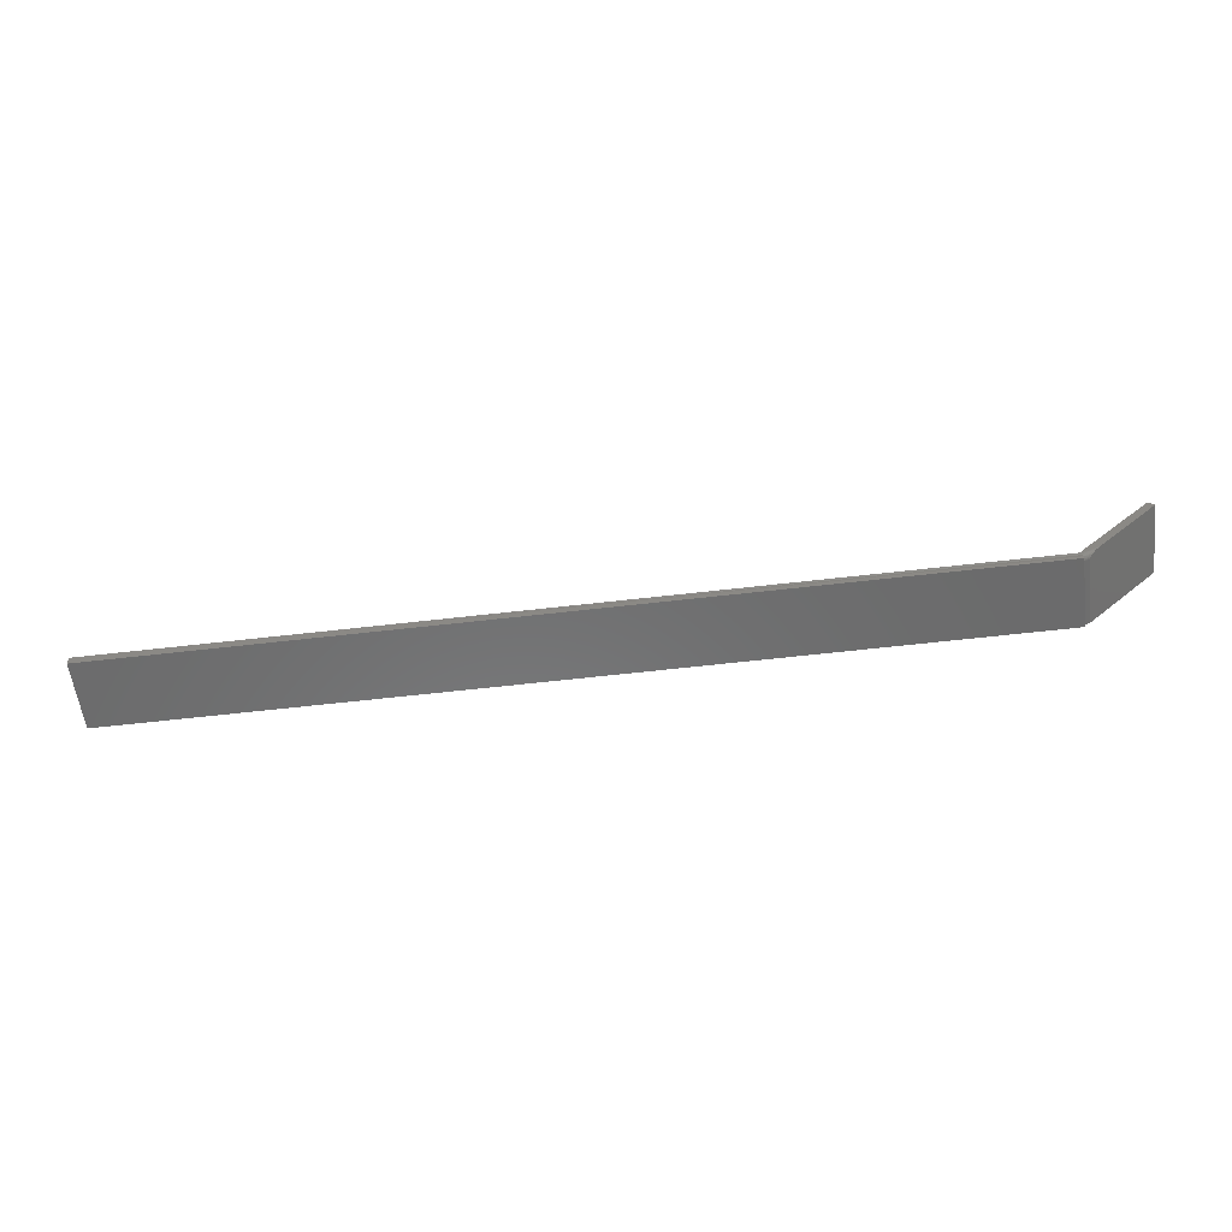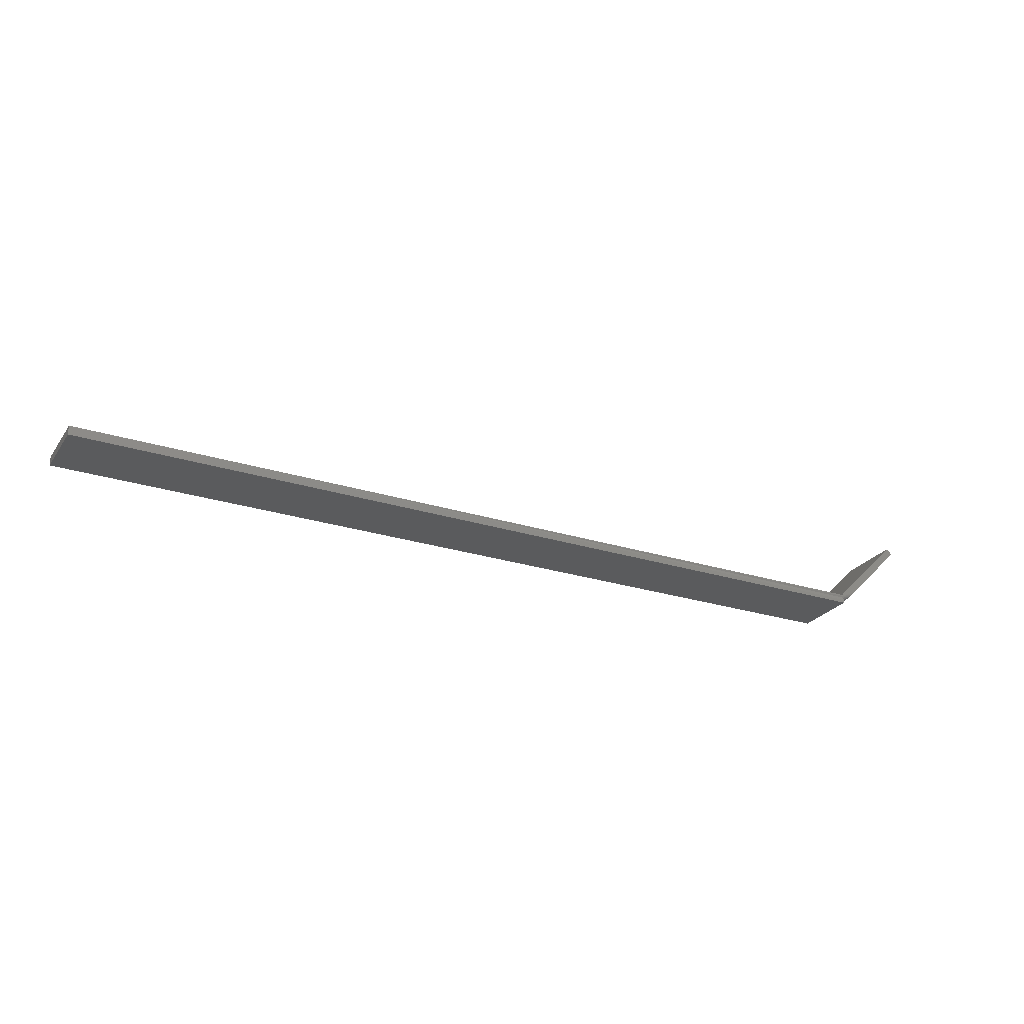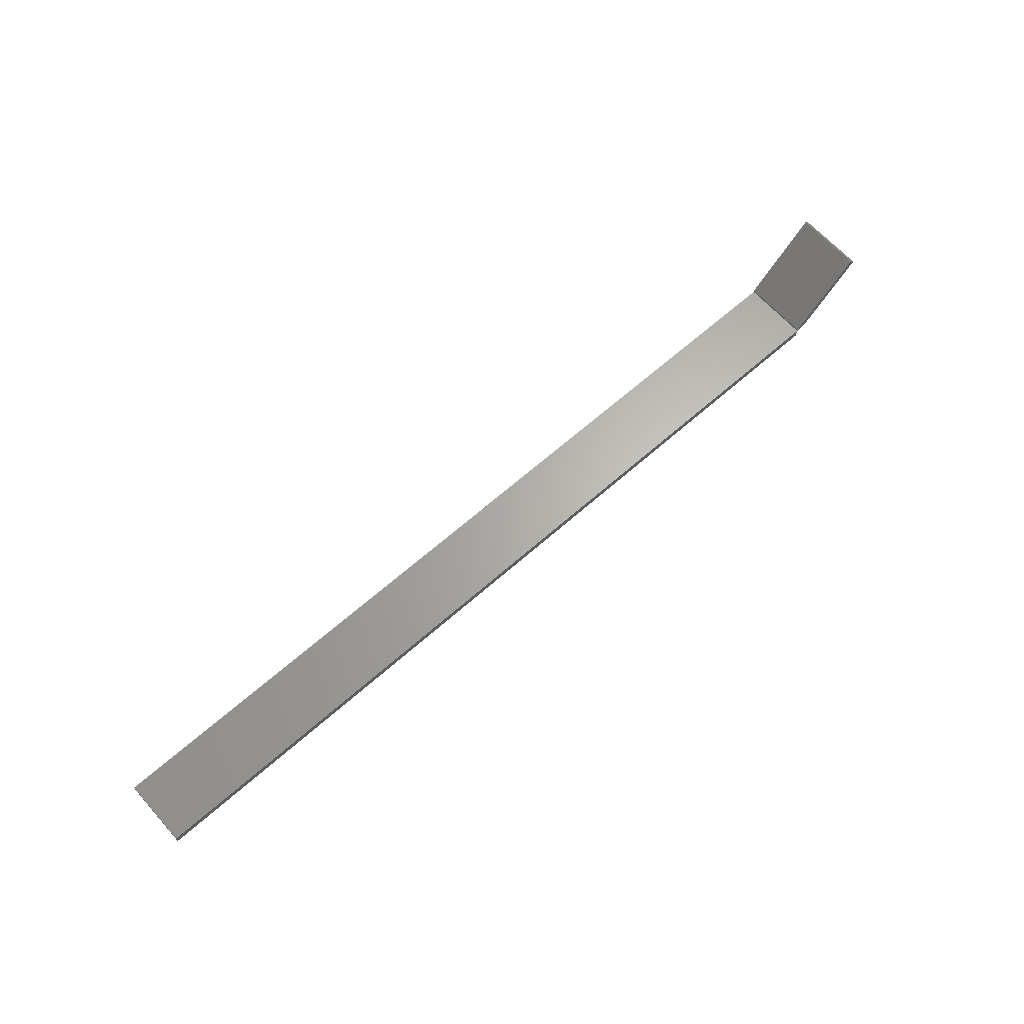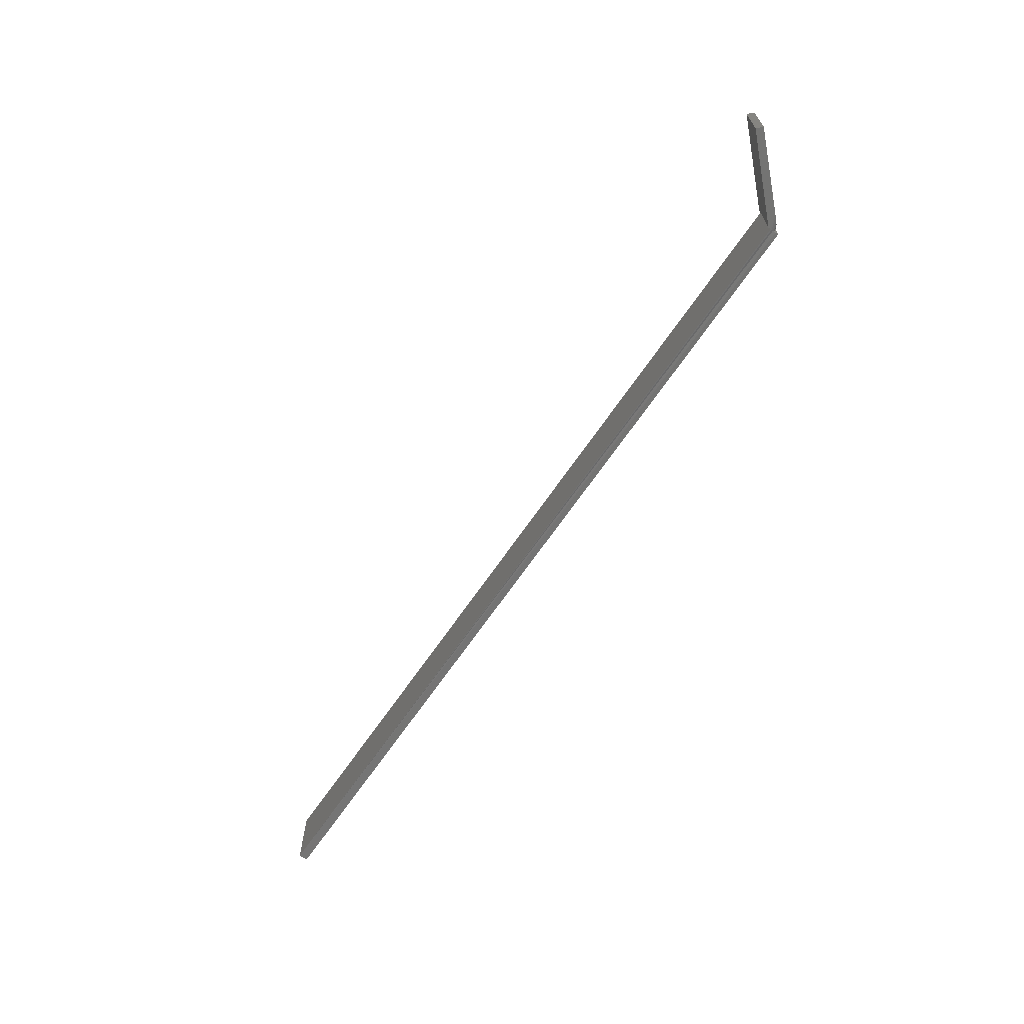
<metadata>
{"format":"stl","ext":"stl","renderer":"f3d","projection":"perspective","resolution":1024,"background":"white","views":[{"elev":-57.5,"azim":-173.0,"up":"+Y"},{"elev":-25.8,"azim":153.0,"up":"+Y"},{"elev":64.8,"azim":138.3,"up":"+Y"},{"elev":-66.2,"azim":-124.1,"up":"+Z"}]}
</metadata>
<code>
# stl→obj: 31 verts, 58 faces
v -0.6487 0.0002467 0.007812
v -0.6406 -0.003207 0.007812
v -0.6487 0.0002467 0.1016
v -0.6406 -0.003207 0.1016
v -0.6499 0.001463 0.004718
v -0.6492 0.0007385 0.00582
v -0.6522 0.003761 0.002769
v -0.6509 0.002474 0.0037
v -0.6636 0.01512 0
v -0.75 0.1016 0.1016
v -0.75 0.1016 0
v -0.6597 0.01122 0.000273
v -0.6555 0.007091 0.001236
v 0.6406 0.005674 0
v 0.6406 -0.007812 0
v -0.6406 -0.007812 0
v -0.6406 -0.003207 6.776e-21
v -0.6406 0.001441 0.0008479
v -0.6406 0.003974 9.462e-05
v -0.6406 0.005674 0
v -0.6406 0.009457 0
v -0.7419 0.1096 0
v -0.6406 -0.007812 0.1016
v -0.6406 -0.003102 0.006588
v -0.6406 -0.002276 0.004257
v -0.6406 -0.0007101 0.002281
v -0.6406 0.005674 0.1016
v -0.6406 0.009457 0.1016
v 0.6406 0.005674 0.1016
v 0.6406 -0.007812 0.1016
v -0.7419 0.1096 0.1016
f 1 2 3
f 3 2 4
f 1 5 6
f 7 8 5
f 9 10 11
f 3 10 9
f 3 9 12
f 3 12 13
f 3 13 7
f 3 7 5
f 3 5 1
f 14 15 16
f 14 16 17
f 14 17 18
f 14 18 19
f 14 19 20
f 20 9 21
f 21 9 11
f 21 11 22
f 2 23 4
f 16 23 2
f 16 2 24
f 16 24 25
f 17 16 25
f 17 25 26
f 17 26 18
f 20 21 27
f 27 21 28
f 29 14 27
f 27 14 20
f 23 16 30
f 30 16 15
f 9 19 12
f 9 20 19
f 12 19 18
f 12 18 13
f 13 18 26
f 13 26 7
f 7 26 25
f 7 25 8
f 2 1 24
f 24 1 6
f 24 6 25
f 25 6 5
f 25 5 8
f 29 27 3
f 29 3 4
f 29 4 23
f 29 23 30
f 10 3 27
f 10 27 28
f 10 28 31
f 28 21 31
f 31 21 22
f 22 11 31
f 31 11 10
f 15 14 30
f 30 14 29

</code>
